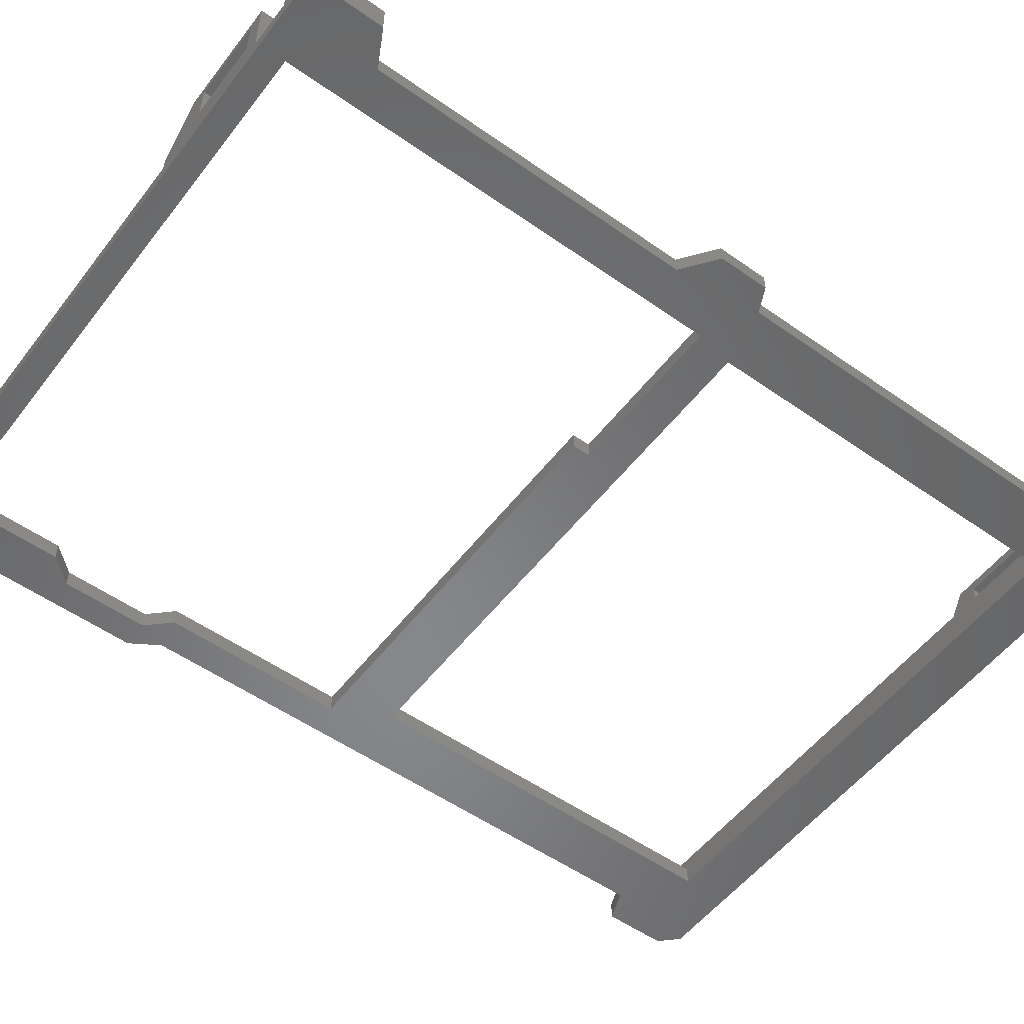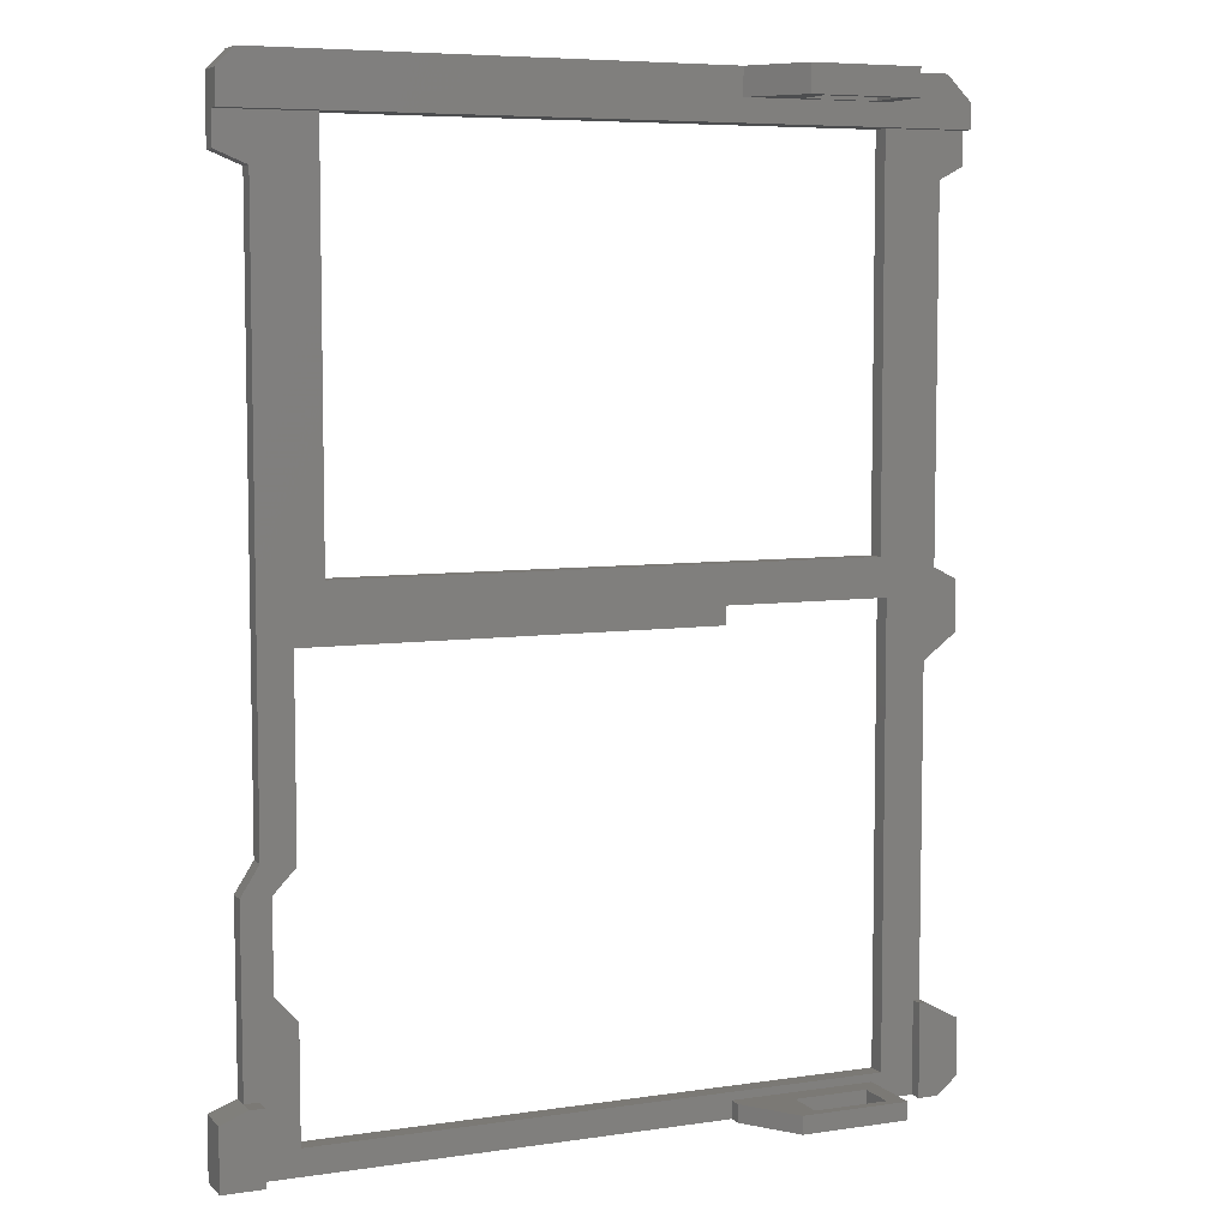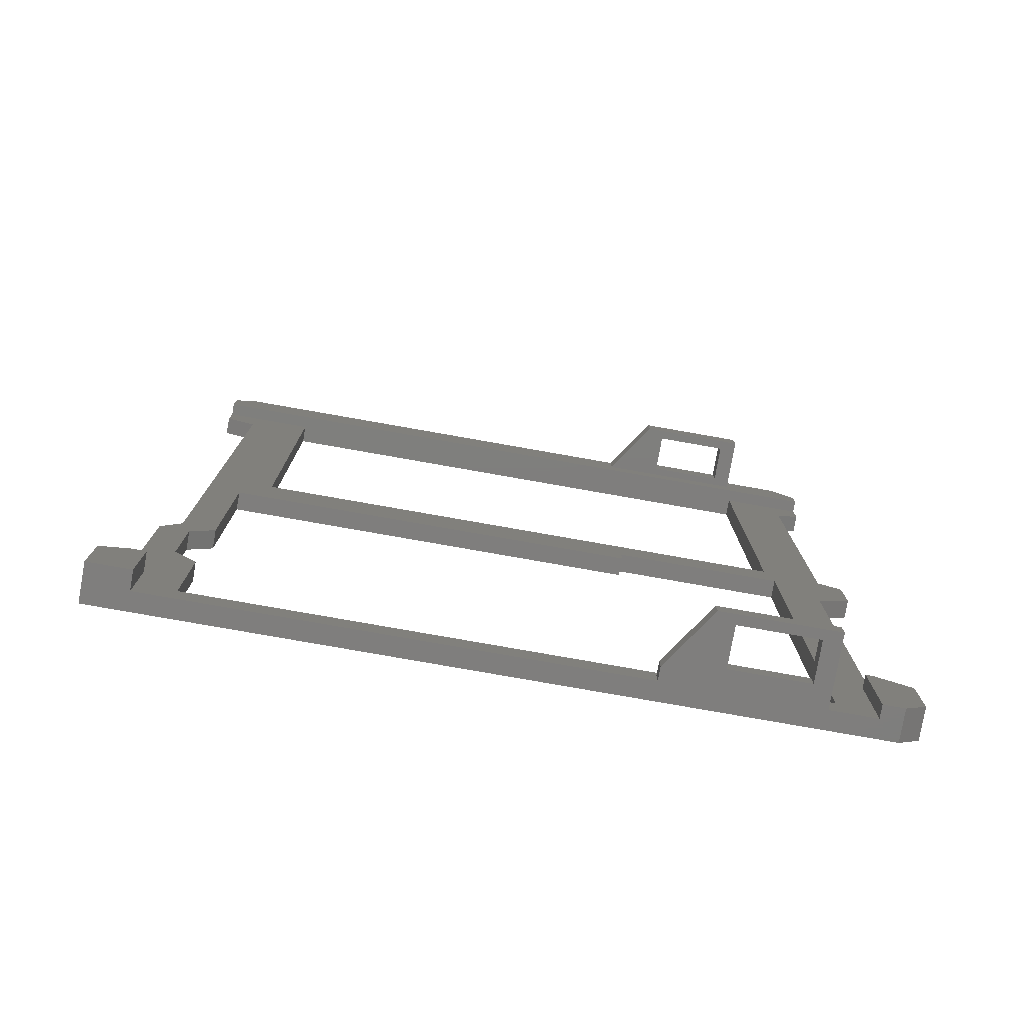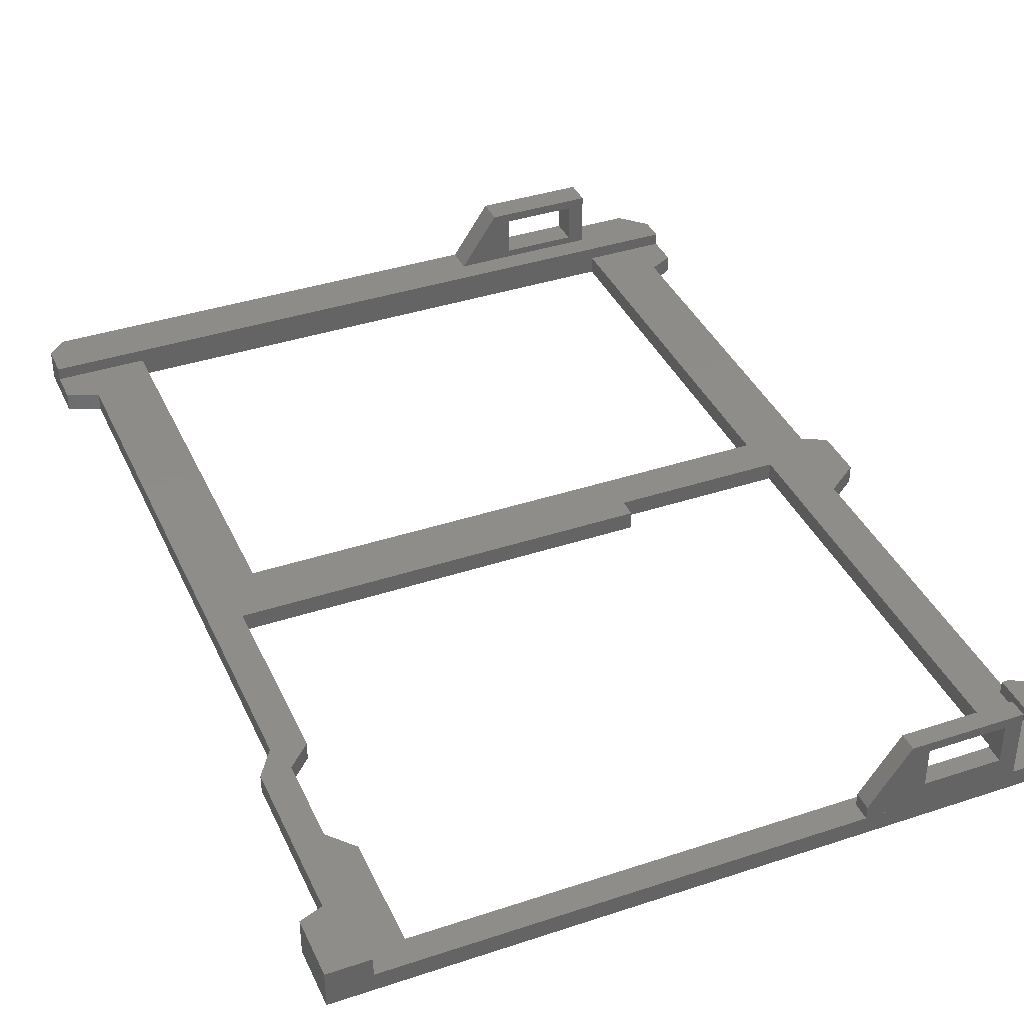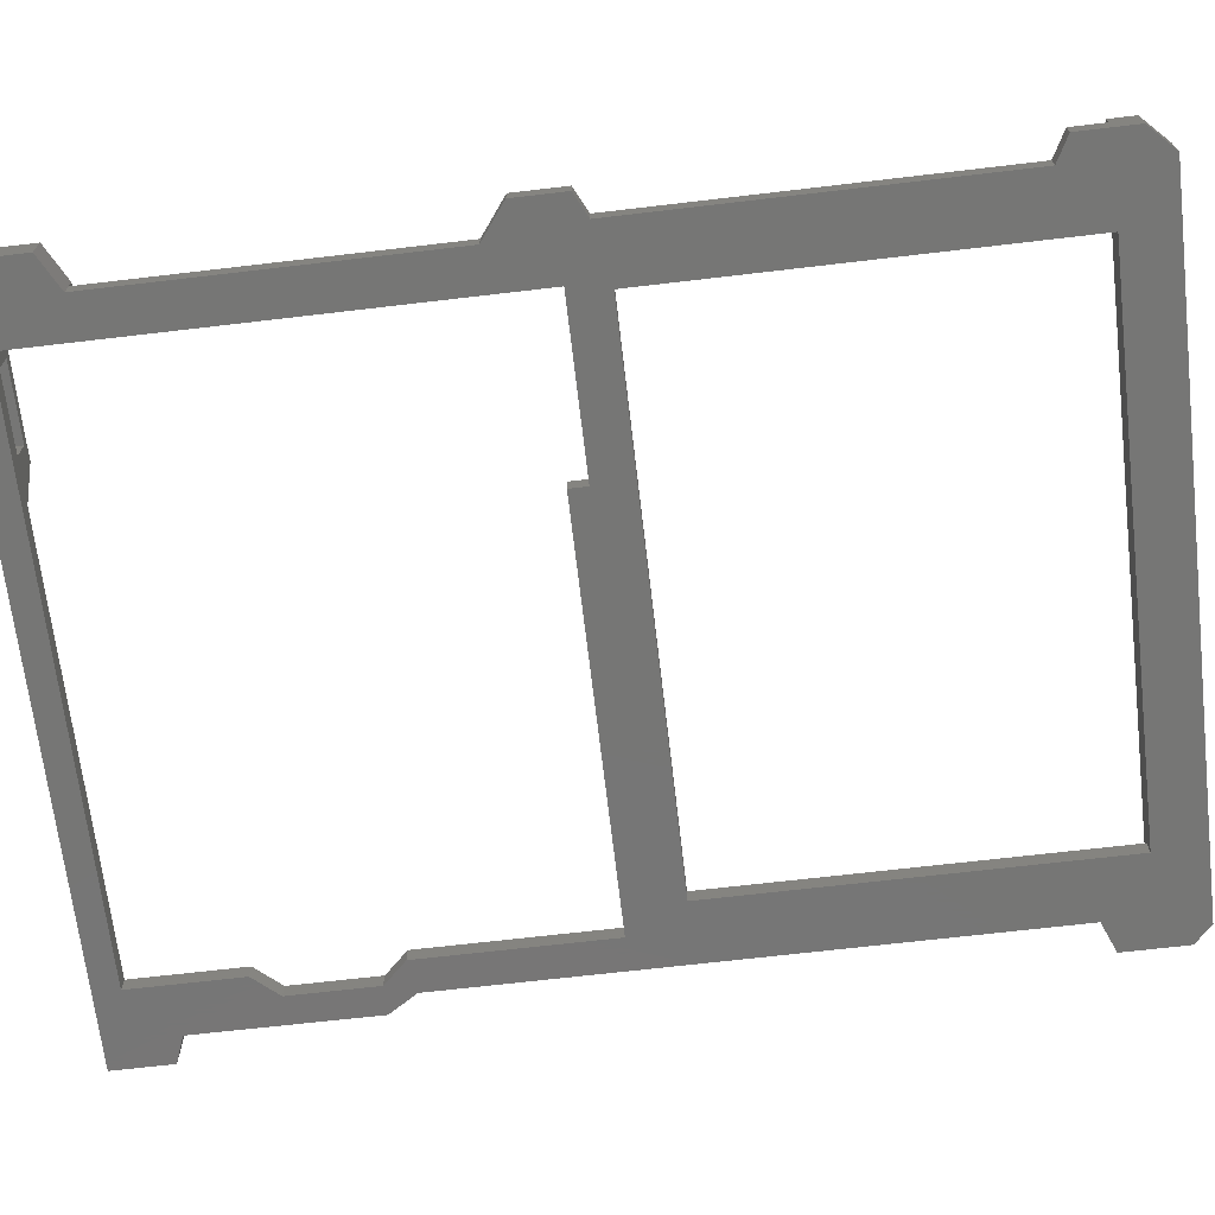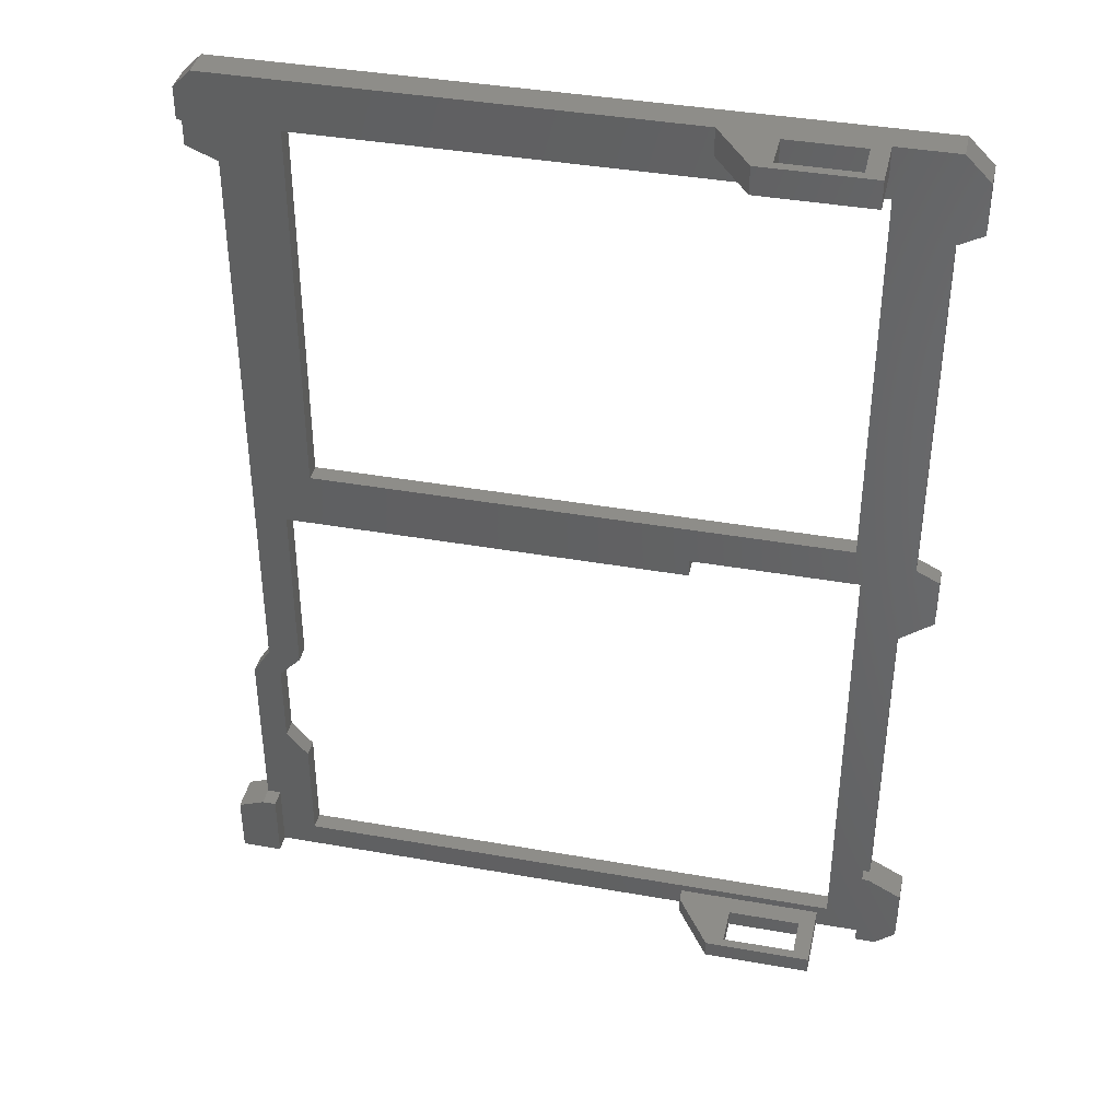
<metadata>
{"format":"stl","ext":"stl","renderer":"f3d","projection":"perspective","resolution":1024,"background":"white","views":[{"elev":-54.0,"azim":53.2,"up":"+Z"},{"elev":6.6,"azim":-23.6,"up":"+Y"},{"elev":-78.4,"azim":-10.0,"up":"+Y"},{"elev":38.4,"azim":-22.7,"up":"+Z"},{"elev":-68.6,"azim":96.7,"up":"+Z"},{"elev":39.5,"azim":12.4,"up":"+Y"}]}
</metadata>
<code>
# stl→obj: 127 verts, 266 faces
v 558.3 -267 -53.22
v 564.9 -267 -56.62
v 558.3 -267 -56.62
v 564.9 -267 -53.22
v 499.5 -315.7 -54.62
v 558.7 -315.7 -56.62
v 499.5 -315.7 -56.62
v 558.7 -315.7 -54.62
v 567.7 -272.5 -53.22
v 565 -272.5 -54.62
v 567.7 -272.5 -54.62
v 558.7 -272.5 -54.62
v 499.5 -272.5 -54.62
v 492.8 -272.5 -54.62
v 489.4 -272.5 -54.62
v 489.4 -272.5 -53.22
v 558.3 -272.5 -53.22
v 542 -272.5 -53.22
v 499.5 -272.5 -56.62
v 558.7 -272.5 -56.62
v 558.3 -270 -53.22
v 567.7 -269.8 -53.22
v 558.3 -372.8 -54.62
v 492.4 -372.8 -54.62
v 558.3 -372.8 -56.62
v 487.9 -372.8 -56.62
v 487.9 -372.8 -52.57
v 492.4 -372.8 -52.57
v 559.4 -319.9 -54.62
v 541.2 -319.9 -56.62
v 559.4 -319.9 -56.62
v 541.2 -319.9 -54.62
v 541.2 -321.9 -54.62
v 496.4 -321.9 -56.62
v 541.2 -321.9 -56.62
v 496.4 -321.9 -54.62
v 492.8 -277.5 -54.62
v 492.8 -342.1 -56.62
v 492.8 -342.1 -54.62
v 492.8 -277.5 -56.62
v 496.4 -342.6 -56.62
v 493.9 -345.2 -54.62
v 493.9 -345.2 -56.62
v 496.4 -342.6 -54.62
v 490.8 -345.2 -56.62
v 490.8 -345.2 -54.62
v 493.9 -354.9 -54.62
v 493.9 -354.9 -56.62
v 496.4 -357.7 -56.62
v 496.4 -369.9 -54.62
v 496.4 -369.9 -56.62
v 496.4 -357.7 -54.62
v 559.4 -369.9 -56.62
v 559.4 -369.9 -54.62
v 563.9 -362.6 -54.62
v 567.7 -364.6 -56.62
v 563.9 -362.6 -56.62
v 567.7 -364.6 -53.22
v 563.9 -362.6 -53.22
v 563.9 -326.7 -56.62
v 563.9 -326.7 -54.62
v 567.6 -323.9 -54.62
v 567.6 -323.9 -56.62
v 567.7 -370.9 -53.22
v 567.7 -370.9 -56.62
v 565.4 -372.8 -53.22
v 563.2 -362.6 -53.22
v 563.2 -372.8 -53.22
v 563.2 -362.6 -54.62
v 563.2 -372.8 -54.62
v 490.8 -364.9 -56.62
v 490.8 -364.9 -54.62
v 487.8 -366.1 -52.57
v 487.8 -366.1 -56.62
v 490.8 -364.9 -52.57
v 492.4 -364.9 -52.57
v 492.4 -364.9 -54.62
v 489.4 -269 -53.22
v 489.4 -276.1 -56.62
v 489.4 -276.1 -54.62
v 489.4 -269 -56.62
v 567.6 -318.3 -56.62
v 567.6 -318.3 -54.62
v 567.7 -269.8 -56.62
v 567.7 -276.1 -54.62
v 567.7 -276.1 -56.62
v 559.4 -372.8 -56.62
v 565 -277.5 -56.62
v 491.3 -267 -56.62
v 542 -267 -56.62
v 565 -317 -56.62
v 565.4 -372.8 -56.62
v 565 -317 -54.62
v 491.3 -267 -53.22
v 565 -277.5 -54.62
v 542 -270 -53.22
v 542 -267 -53.22
v 492.8 -345.2 -54.62
v 546.3 -267 -47.05
v 546.3 -270 -47.05
v 558.3 -270 -47.05
v 558.3 -267 -47.05
v 556.4 -270 -52.39
v 556.4 -270 -48.09
v 548.2 -270 -48.09
v 548.2 -270 -52.39
v 548.2 -267 -52.39
v 548.2 -267 -48.09
v 556.4 -267 -48.09
v 556.4 -267 -52.39
v 546.3 -370.8 -47.05
v 542 -372.8 -53.22
v 546.3 -372.8 -47.05
v 542 -370.8 -53.22
v 558.3 -370.8 -54.62
v 558.3 -372.8 -47.05
v 558.3 -370.8 -47.05
v 542 -372.8 -54.62
v 556.4 -372.8 -52.38
v 556.4 -372.8 -48.08
v 548.2 -372.8 -48.08
v 548.2 -372.8 -52.38
v 548.2 -370.8 -52.38
v 548.2 -370.8 -48.08
v 556.4 -370.8 -48.08
v 542 -370.8 -54.62
v 556.4 -370.8 -52.38
f 1 2 3
f 2 1 4
f 5 6 7
f 6 5 8
f 9 10 11
f 10 9 12
f 12 9 13
f 13 9 14
f 14 9 15
f 15 9 16
f 16 9 17
f 16 17 18
f 12 19 20
f 19 12 13
f 9 21 17
f 21 9 1
f 1 9 4
f 4 9 22
f 12 6 8
f 6 12 20
f 19 5 7
f 5 19 13
f 23 24 25
f 26 24 27
f 24 26 25
f 27 24 28
f 29 30 31
f 30 29 32
f 33 34 35
f 34 33 36
f 35 32 33
f 32 35 30
f 37 38 39
f 38 37 40
f 41 42 43
f 42 41 44
f 34 44 41
f 44 34 36
f 39 45 46
f 45 39 38
f 43 47 48
f 47 43 42
f 49 50 51
f 50 49 52
f 48 52 49
f 52 48 47
f 50 53 51
f 53 50 54
f 55 56 57
f 56 55 58
f 58 55 59
f 60 55 57
f 55 60 61
f 62 60 63
f 60 62 61
f 56 64 65
f 64 56 58
f 66 67 68
f 67 66 59
f 59 66 58
f 58 66 64
f 67 55 69
f 55 67 59
f 67 70 68
f 70 67 69
f 46 71 72
f 71 46 45
f 73 71 74
f 71 73 72
f 72 73 75
f 27 75 73
f 75 27 28
f 75 28 76
f 75 77 72
f 77 75 76
f 77 28 24
f 28 77 76
f 73 26 27
f 26 73 74
f 78 15 16
f 15 79 80
f 79 15 81
f 81 15 78
f 82 62 63
f 62 82 83
f 84 85 86
f 85 84 11
f 11 84 9
f 9 84 22
f 6 30 7
f 30 6 31
f 34 7 35
f 7 34 19
f 35 7 30
f 38 71 45
f 49 51 48
f 71 26 74
f 26 71 51
f 26 51 25
f 51 71 48
f 48 71 38
f 48 38 43
f 25 51 53
f 25 53 87
f 84 88 2
f 88 84 86
f 89 79 81
f 79 89 40
f 40 89 19
f 19 89 90
f 40 19 38
f 38 19 43
f 43 19 34
f 19 90 20
f 20 90 3
f 20 3 2
f 20 2 6
f 6 2 31
f 31 2 87
f 87 2 60
f 60 2 91
f 60 91 63
f 91 2 88
f 63 91 82
f 87 57 92
f 57 87 60
f 92 57 56
f 92 56 65
f 87 53 31
f 41 43 34
f 91 83 82
f 83 91 93
f 64 92 65
f 92 64 66
f 2 22 84
f 22 2 4
f 94 81 78
f 81 94 89
f 88 93 91
f 93 88 95
f 37 79 40
f 79 37 80
f 85 88 86
f 88 85 95
f 29 53 54
f 53 29 31
f 17 96 18
f 96 17 21
f 94 90 89
f 90 94 97
f 18 78 16
f 78 18 94
f 94 18 97
f 97 18 96
f 92 70 87
f 70 92 66
f 87 70 25
f 25 70 23
f 70 66 68
f 44 36 42
f 42 98 47
f 24 50 77
f 50 24 23
f 77 50 47
f 77 47 98
f 77 98 39
f 50 23 54
f 54 23 70
f 54 70 29
f 62 93 61
f 93 62 83
f 33 5 36
f 5 33 32
f 5 32 8
f 8 32 29
f 8 29 12
f 12 29 10
f 10 29 61
f 61 29 69
f 69 29 70
f 61 69 55
f 10 61 93
f 10 93 95
f 10 95 85
f 10 85 11
f 98 37 39
f 37 98 42
f 37 42 14
f 14 42 13
f 13 42 36
f 13 36 5
f 52 47 50
f 37 15 80
f 15 37 14
f 72 39 46
f 39 72 77
f 97 3 90
f 3 97 1
f 21 97 96
f 97 21 1
f 99 96 100
f 96 99 97
f 1 101 21
f 101 1 102
f 101 103 21
f 103 101 104
f 104 101 105
f 96 106 100
f 106 96 21
f 106 21 103
f 100 106 105
f 100 105 101
f 97 107 1
f 107 97 99
f 107 99 108
f 108 99 109
f 1 110 102
f 110 1 107
f 102 110 109
f 102 109 99
f 101 99 100
f 99 101 102
f 103 107 106
f 107 103 110
f 107 105 106
f 105 107 108
f 109 105 108
f 105 109 104
f 109 103 104
f 103 109 110
f 111 112 113
f 112 111 114
f 115 116 23
f 116 115 117
f 23 112 118
f 112 23 119
f 119 23 116
f 119 116 120
f 120 116 121
f 112 122 113
f 122 112 119
f 113 122 121
f 113 121 116
f 111 123 114
f 123 111 124
f 124 111 125
f 114 115 126
f 115 114 127
f 115 127 117
f 127 114 123
f 117 127 125
f 117 125 111
f 116 111 113
f 111 116 117
f 119 123 122
f 123 119 127
f 123 121 122
f 121 123 124
f 125 121 124
f 121 125 120
f 125 119 120
f 119 125 127
f 115 118 126
f 118 115 23
f 114 118 112
f 118 114 126

</code>
